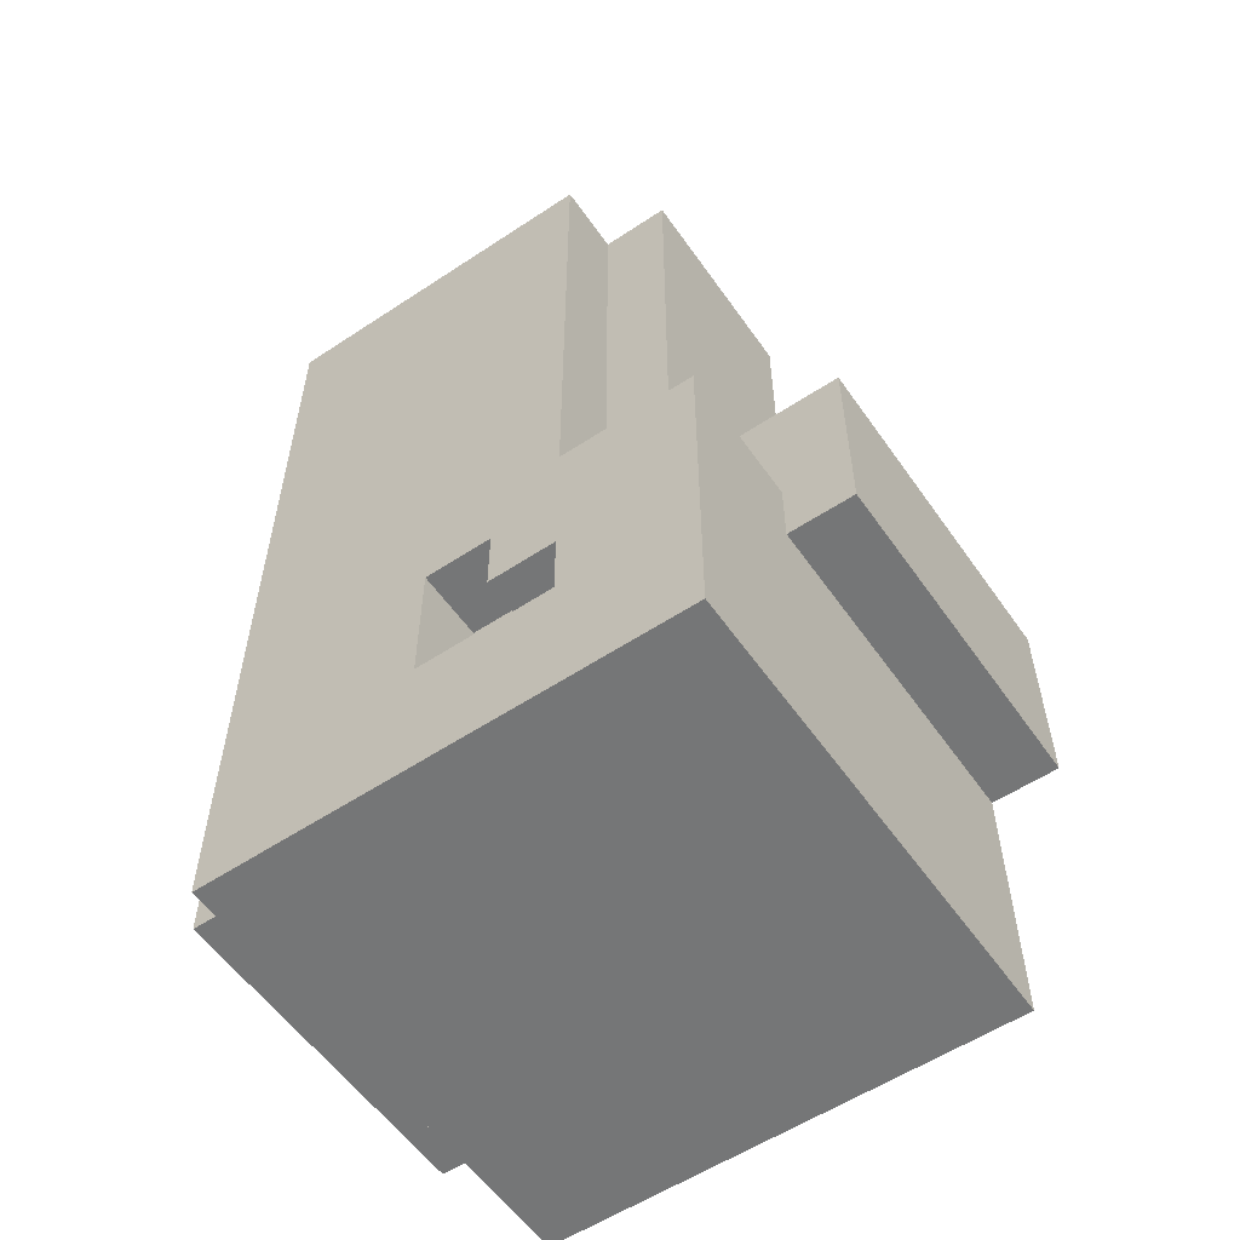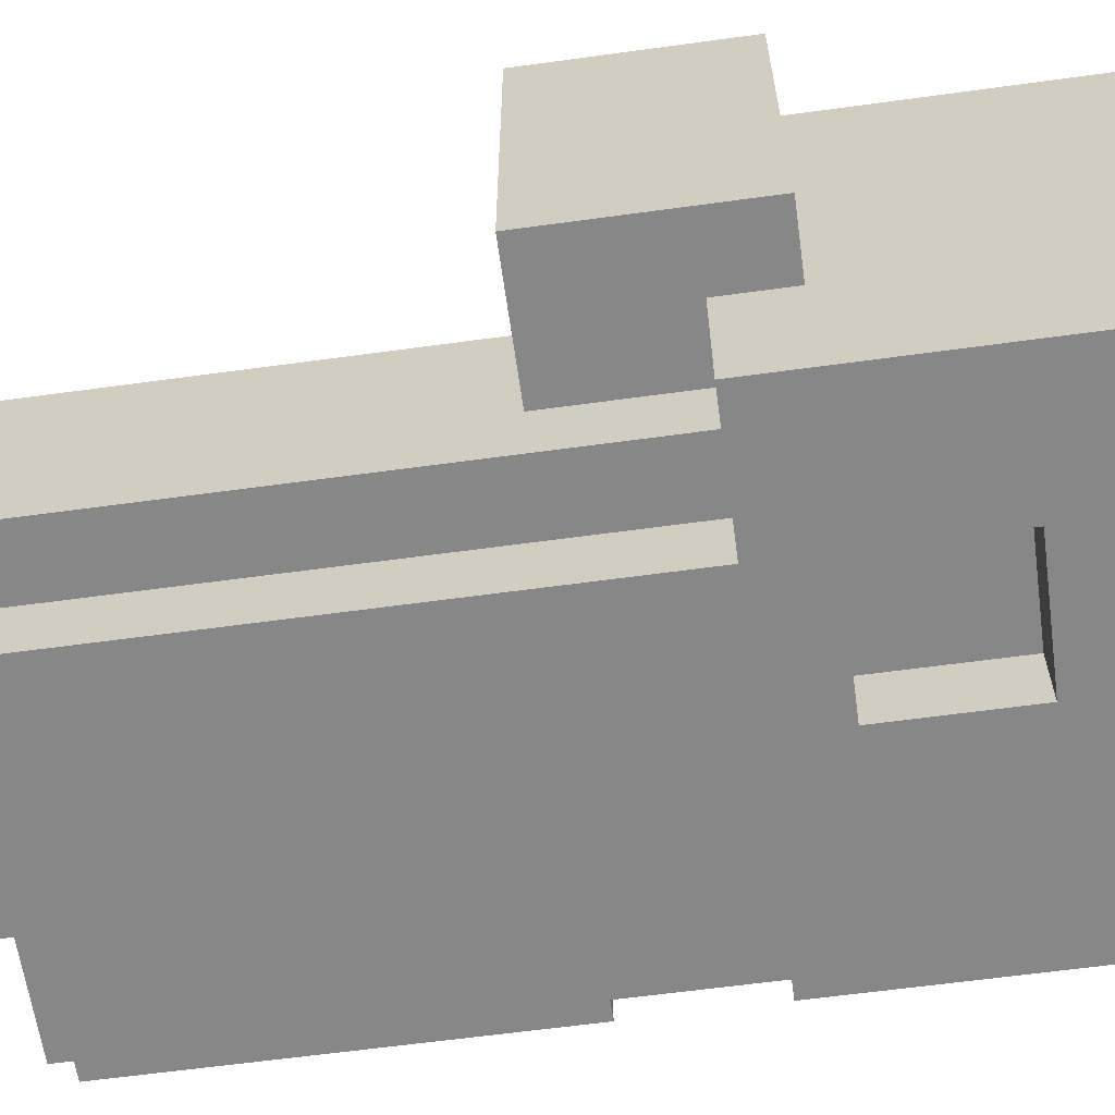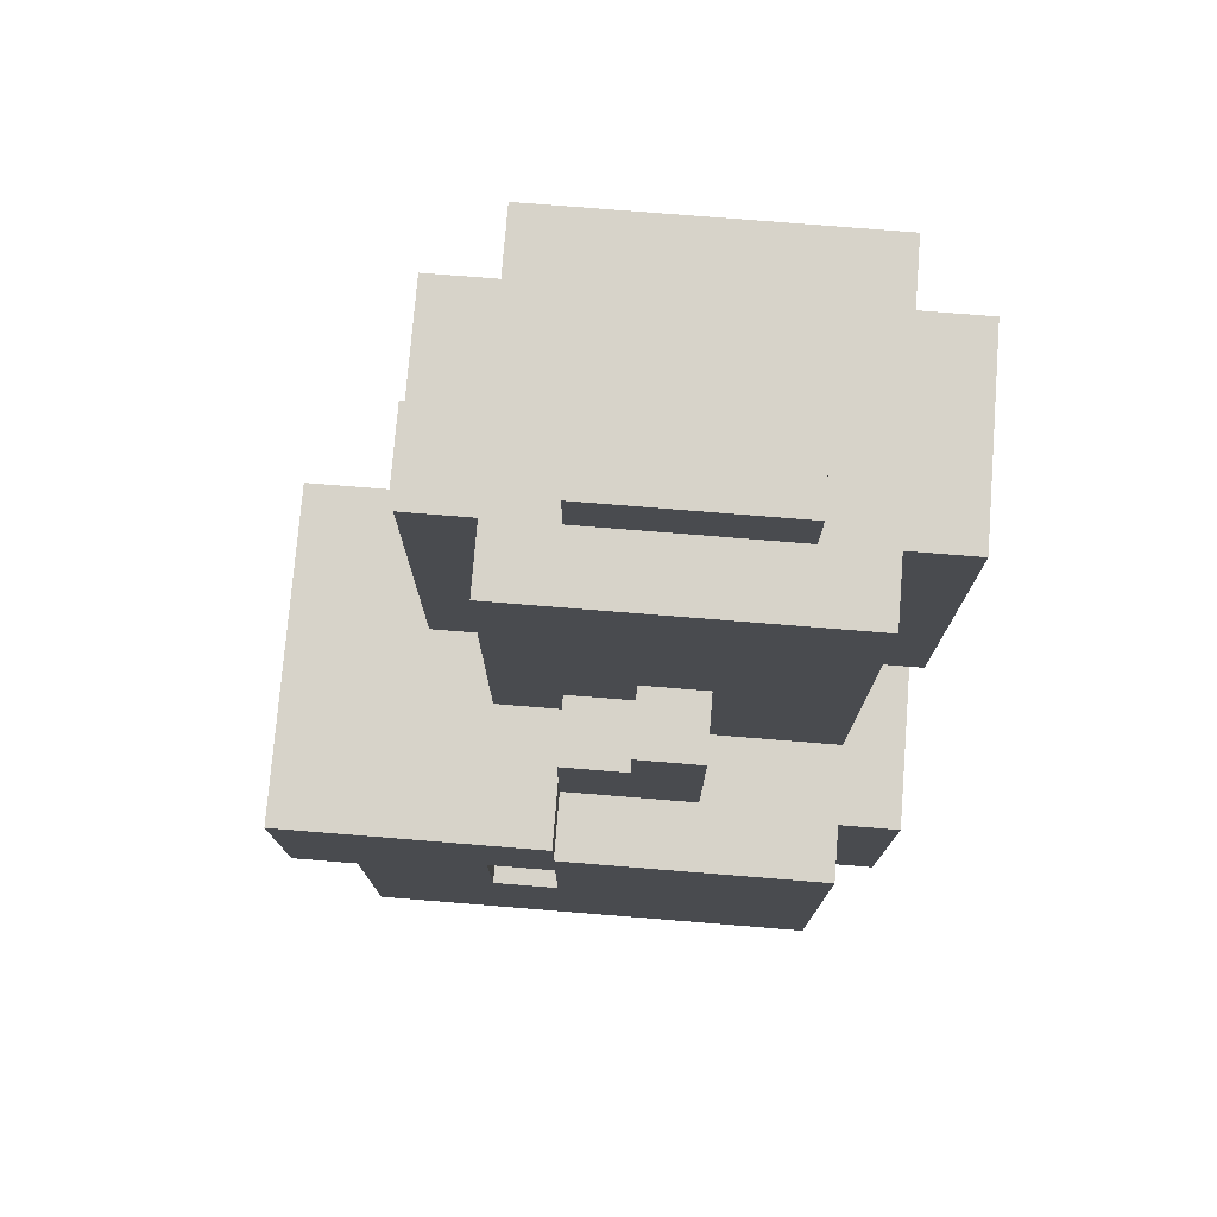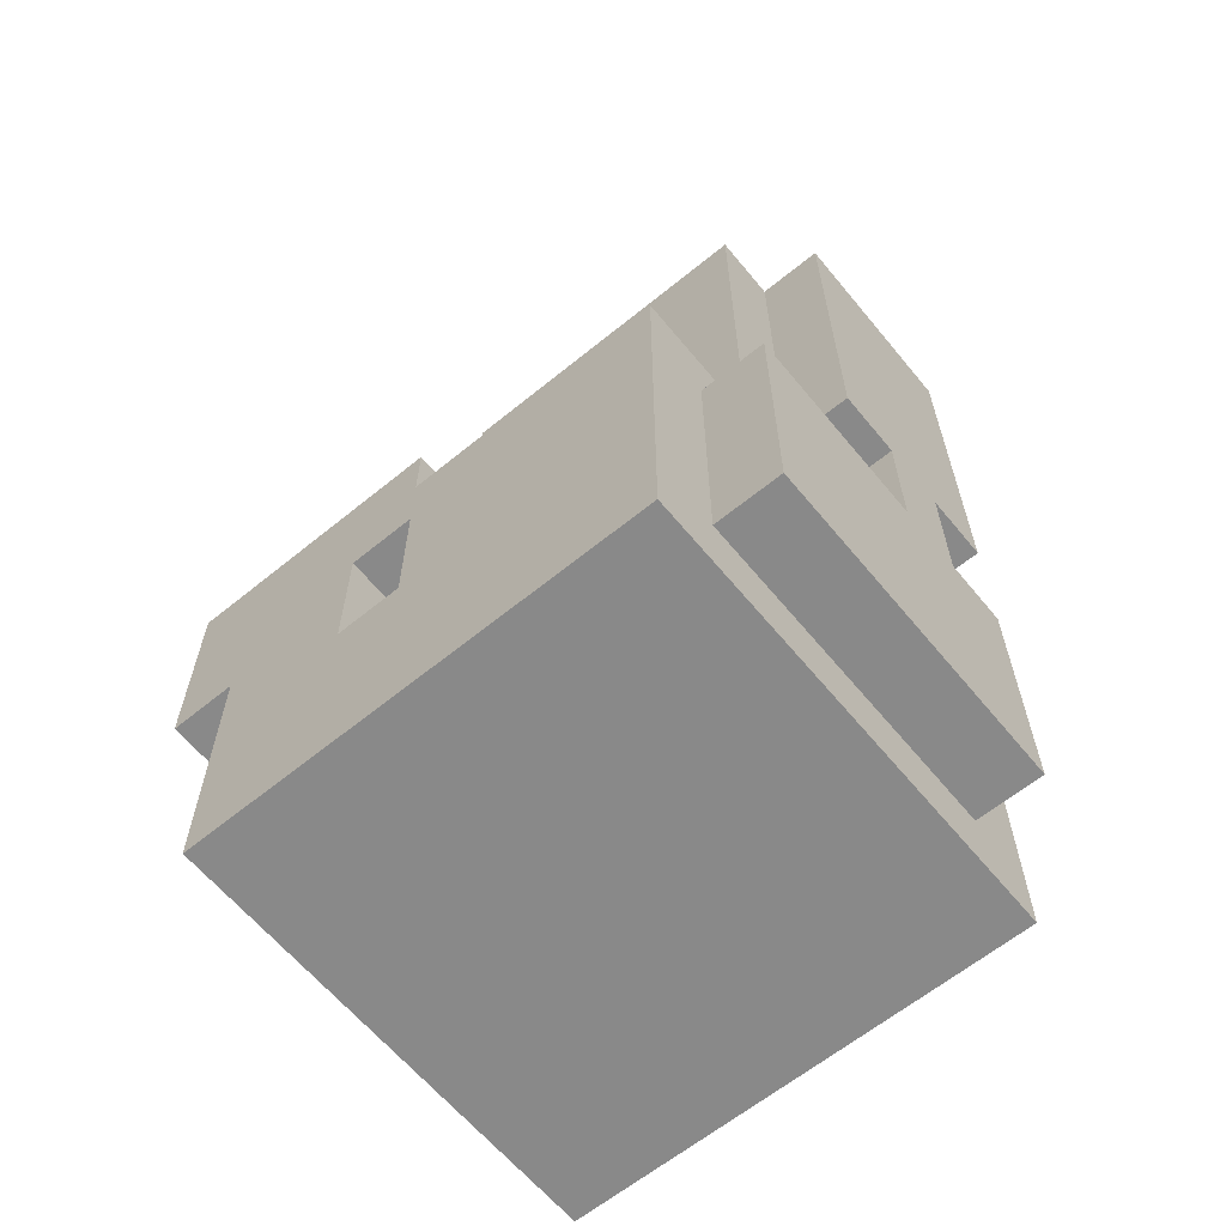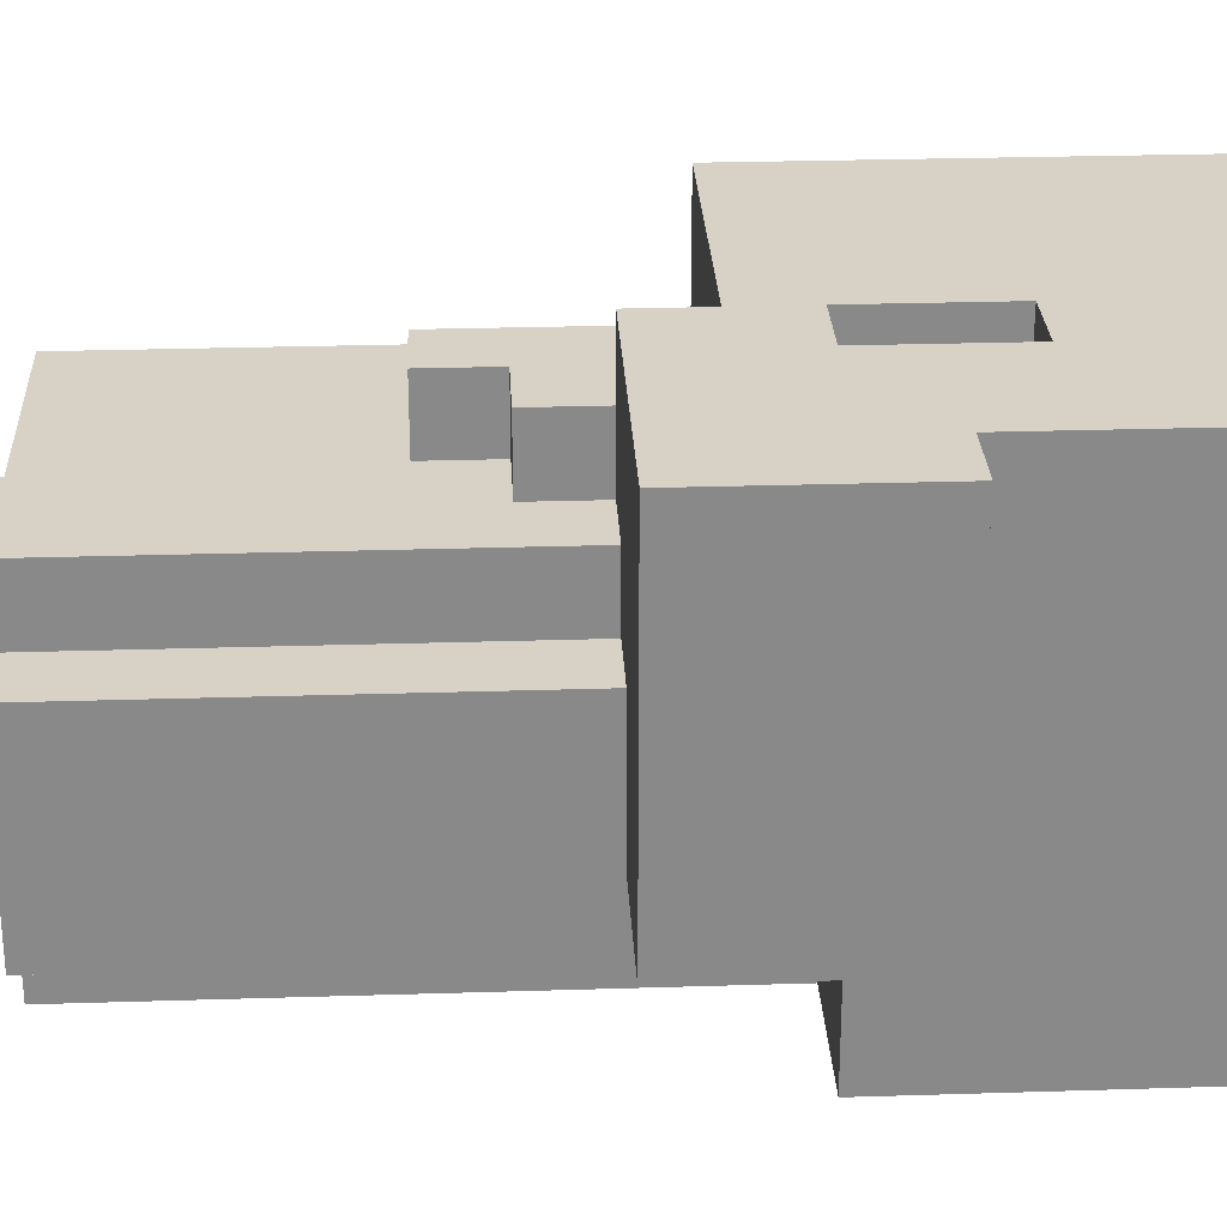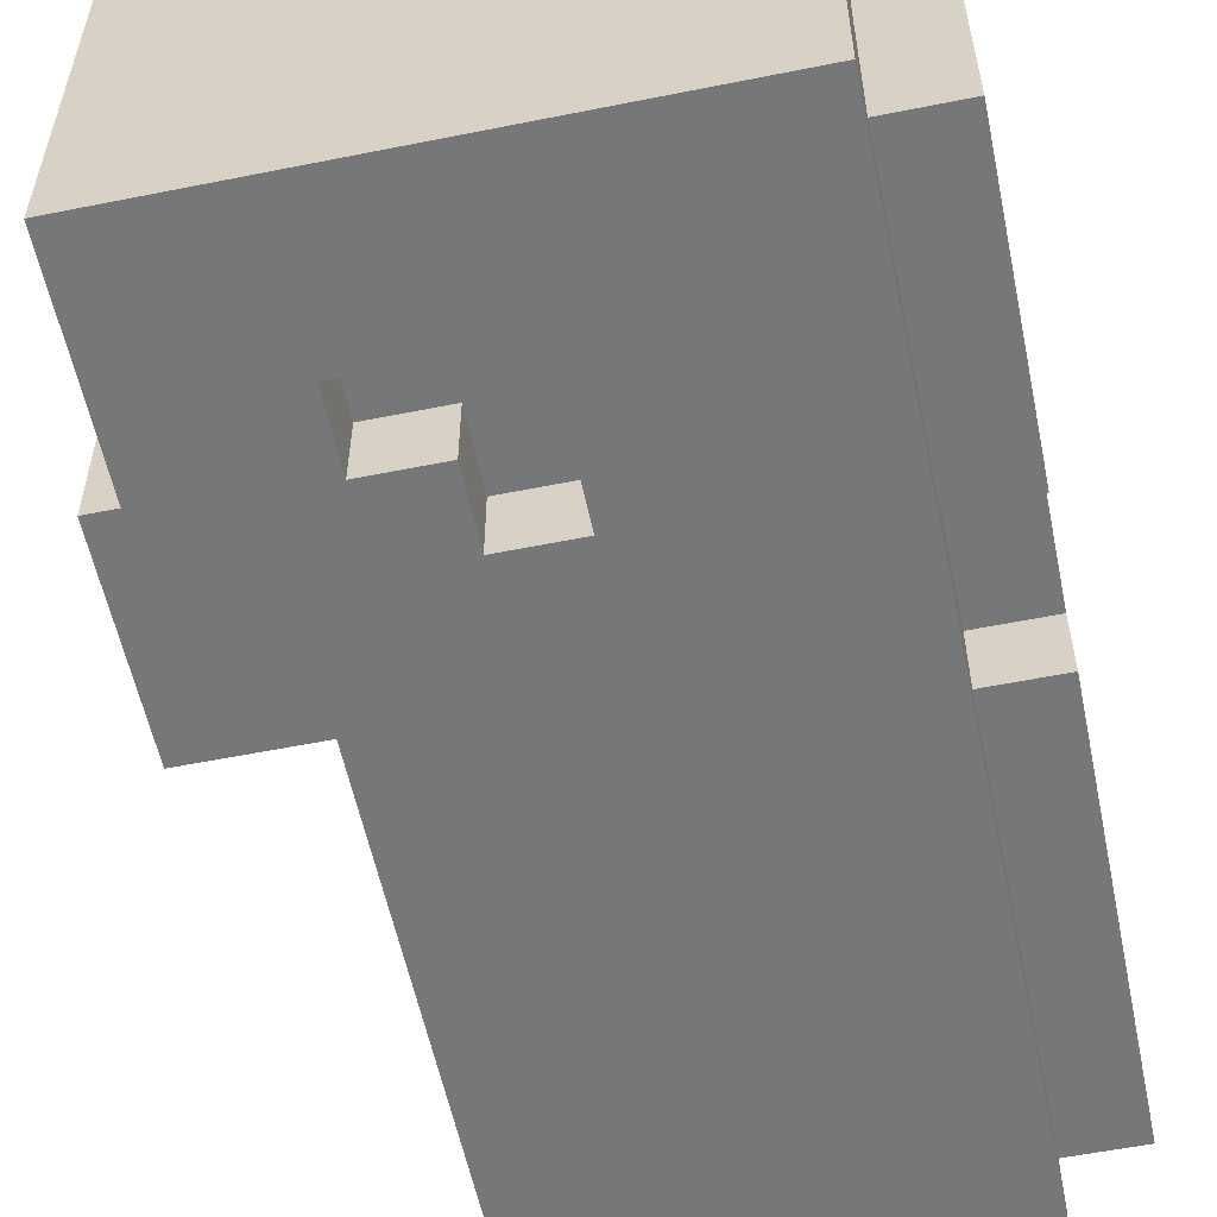
<metadata>
{"format":"obj","ext":"obj","renderer":"f3d","projection":"perspective","resolution":1024,"background":"white","views":[{"elev":-56.7,"azim":-145.4,"up":"+Y"},{"elev":-62.4,"azim":-82.1,"up":"+Z"},{"elev":76.2,"azim":4.6,"up":"+Y"},{"elev":-63.0,"azim":39.5,"up":"+Y"},{"elev":27.2,"azim":-92.8,"up":"+Z"},{"elev":-57.0,"azim":11.8,"up":"+Z"}]}
</metadata>
<code>
g default
v -0.45 0.7 0.35
v -0.45 0.4 0.35
v -0.45 0.4 -0.15
v -0.45 0.7 -0.15
v -0.35 0.4 0.35
v -0.35 0 0.35
v -0.35 0 -0.35
v -0.35 0.4 -0.15
v -0.35 0.5 -0.15
v -0.35 0.5 -0.35
v -0.25 0.7 -0.15
v -0.25 0.5 -0.15
v -0.25 0.5 -0.25
v -0.25 1.3 -0.25
v -0.25 1.3 0.05
v -0.25 0.7 0.05
v -0.15 1.3 0.15
v -0.15 0.7 0.15
v -0.15 0.7 0.05
v -0.15 1.3 0.05
v -0.15 1.3 -0.25
v -0.15 0.5 -0.25
v -0.15 0.5 -0.35
v -0.15 1.3 -0.35
v -0.05 0.5 0.35
v -0.05 0.3 0.35
v -0.05 0.3 0.25
v -0.05 0.5 0.25
v -0.05 0.8 0.25
v -0.05 0.7 0.25
v -0.05 0.7 0.15
v -0.05 0.8 0.15
v -0.05 1.4 0.05
v -0.05 1.3 0.05
v -0.05 1.3 -0.25
v -0.05 1.4 -0.25
v 0.05 0.4 -0.25
v 0.05 0.2 -0.25
v 0.05 0.2 -0.35
v 0.05 0.4 -0.35
v 0.05 0.9 0.25
v 0.05 0.8 0.25
v 0.05 0.8 0.15
v 0.05 0.9 0.15
v -0.15 0.2 -0.25
v -0.15 0.3 -0.25
v -0.15 0.2 -0.35
v -0.15 0.3 -0.35
v -0.15 0.3 0.35
v -0.15 0.5 0.35
v -0.15 0.3 0.25
v -0.15 0.5 0.25
v -0.05 0.3 -0.25
v -0.05 0.4 -0.25
v -0.05 0.3 -0.35
v -0.05 0.4 -0.35
v -0.05 0.6 0.35
v -0.05 0.7 0.35
v -0.05 0.6 0.25
v -0.05 0.7 0.25
v 0.15 0.6 0.25
v 0.15 0.9 0.25
v 0.15 0.6 0.15
v 0.15 0.9 0.15
v 0.25 1.3 0.05
v 0.25 1.4 0.05
v 0.25 1.3 -0.25
v 0.25 1.4 -0.25
v 0.35 0 0.35
v 0.35 0.1 0.25
v 0.35 0 -0.35
v 0.35 0.1 -0.25
v 0.35 0.5 0.25
v 0.35 0.5 -0.25
v 0.35 0.6 0.35
v 0.35 0.5 -0.05
v 0.35 0.6 0.15
v 0.35 0.7 0.05
v 0.35 0.7 -0.05
v 0.35 0.7 -0.25
v 0.35 0.7 -0.15
v 0.35 0.5 -0.15
v 0.35 1.3 0.15
v 0.35 1.3 0.05
v 0.35 1.3 -0.25
v 0.35 1.3 -0.35
v 0.45 0.1 0.25
v 0.45 0.5 0.25
v 0.45 0.1 -0.25
v 0.45 0.5 -0.05
v 0.45 0.5 -0.15
v 0.45 0.5 -0.25
v 0.45 0.7 -0.05
v 0.45 0.7 -0.15
v 0.45 1.3 0.05
v 0.45 0.7 0.05
v 0.45 0.7 -0.25
v 0.45 1.3 -0.25
v -0.35 0.4 0.35
v -0.45 0.4 0.35
v -0.45 0.7 0.35
v -0.15 0.5 0.35
v -0.15 0.3 0.35
v -0.35 0 0.35
v -0.05 0.3 0.35
v -0.05 0.5 0.35
v -0.05 0.6 0.35
v -0.05 0.7 0.35
v 0.35 0 0.35
v 0.35 0.6 0.35
v -0.05 0.3 0.25
v -0.15 0.3 0.25
v -0.15 0.5 0.25
v -0.05 0.5 0.25
v 0.05 0.8 0.25
v -0.05 0.7 0.25
v -0.05 0.8 0.25
v -0.05 0.6 0.25
v 0.15 0.6 0.25
v 0.05 0.9 0.25
v 0.15 0.9 0.25
v 0.45 0.1 0.25
v 0.35 0.1 0.25
v 0.35 0.5 0.25
v 0.45 0.5 0.25
v -0.05 0.7 0.15
v -0.15 0.7 0.15
v -0.15 1.3 0.15
v -0.05 0.8 0.15
v 0.05 0.8 0.15
v 0.05 0.9 0.15
v 0.15 0.9 0.15
v 0.35 1.3 0.15
v 0.35 0.6 0.15
v 0.15 0.6 0.15
v -0.15 0.7 0.05
v -0.25 0.7 0.05
v -0.25 1.3 0.05
v -0.15 1.3 0.05
v 0.25 1.3 0.05
v -0.05 1.3 0.05
v -0.05 1.4 0.05
v 0.25 1.4 0.05
v 0.45 0.7 0.05
v 0.35 0.7 0.05
v 0.35 1.3 0.05
v 0.45 1.3 0.05
v 0.45 0.5 -0.05
v 0.35 0.5 -0.05
v 0.35 0.7 -0.05
v 0.45 0.7 -0.05
v -0.45 0.4 -0.15
v -0.35 0.4 -0.15
v -0.45 0.7 -0.15
v -0.35 0.5 -0.15
v -0.25 0.5 -0.15
v -0.25 0.7 -0.15
v 0.35 0.5 -0.15
v 0.45 0.5 -0.15
v 0.35 0.7 -0.15
v 0.45 0.7 -0.15
v -0.25 0.5 -0.25
v -0.15 0.5 -0.25
v -0.25 1.3 -0.25
v -0.15 1.3 -0.25
v -0.15 0.2 -0.25
v -0.05 0.3 -0.25
v -0.15 0.3 -0.25
v 0.05 0.2 -0.25
v -0.05 0.4 -0.25
v 0.05 0.4 -0.25
v -0.05 1.3 -0.25
v 0.25 1.3 -0.25
v -0.05 1.4 -0.25
v 0.25 1.4 -0.25
v 0.35 0.1 -0.25
v 0.45 0.1 -0.25
v 0.35 0.5 -0.25
v 0.45 0.5 -0.25
v 0.35 0.7 -0.25
v 0.45 0.7 -0.25
v 0.35 1.3 -0.25
v 0.45 1.3 -0.25
v -0.35 0 -0.35
v -0.15 0.2 -0.35
v -0.35 0.5 -0.35
v -0.15 0.3 -0.35
v -0.15 0.5 -0.35
v -0.05 0.3 -0.35
v -0.15 1.3 -0.35
v -0.05 0.4 -0.35
v 0.05 0.2 -0.35
v 0.05 0.4 -0.35
v 0.35 0 -0.35
v 0.35 1.3 -0.35
v -0.35 0 -0.35
v -0.35 0 0.35
v 0.35 0 0.35
v 0.35 0 -0.35
v 0.35 0.1 -0.25
v 0.35 0.1 0.25
v 0.45 0.1 0.25
v 0.45 0.1 -0.25
v -0.15 0.3 -0.35
v -0.15 0.3 -0.25
v -0.05 0.3 -0.25
v -0.05 0.3 -0.35
v -0.45 0.4 -0.15
v -0.45 0.4 0.35
v -0.35 0.4 0.35
v -0.35 0.4 -0.15
v -0.05 0.4 -0.35
v -0.05 0.4 -0.25
v 0.05 0.4 -0.25
v 0.05 0.4 -0.35
v -0.15 0.5 0.25
v -0.15 0.5 0.35
v -0.05 0.5 0.35
v -0.05 0.5 0.25
v 0.35 0.7 -0.05
v 0.35 0.7 0.05
v 0.45 0.7 0.05
v 0.45 0.7 -0.05
v 0.35 0.7 -0.25
v 0.35 0.7 -0.15
v 0.45 0.7 -0.15
v 0.45 0.7 -0.25
v -0.15 0.2 -0.25
v -0.15 0.2 -0.35
v 0.05 0.2 -0.25
v 0.05 0.2 -0.35
v -0.15 0.3 0.35
v -0.15 0.3 0.25
v -0.05 0.3 0.35
v -0.05 0.3 0.25
v 0.35 0.5 0.25
v 0.35 0.5 -0.05
v 0.45 0.5 0.25
v 0.45 0.5 -0.05
v -0.35 0.5 -0.15
v -0.25 0.5 -0.25
v -0.25 0.5 -0.15
v -0.35 0.5 -0.35
v -0.15 0.5 -0.25
v -0.15 0.5 -0.35
v 0.35 0.5 -0.15
v 0.35 0.5 -0.25
v 0.45 0.5 -0.15
v 0.45 0.5 -0.25
v -0.05 0.6 0.35
v -0.05 0.6 0.25
v 0.35 0.6 0.35
v 0.15 0.6 0.25
v 0.15 0.6 0.15
v 0.35 0.6 0.15
v -0.45 0.7 0.35
v -0.05 0.7 0.25
v -0.05 0.7 0.35
v -0.15 0.7 0.15
v -0.05 0.7 0.15
v -0.25 0.7 0.05
v -0.15 0.7 0.05
v -0.45 0.7 -0.15
v -0.25 0.7 -0.15
v -0.05 0.8 0.25
v -0.05 0.8 0.15
v 0.05 0.8 0.25
v 0.05 0.8 0.15
v 0.05 0.9 0.25
v 0.05 0.9 0.15
v 0.15 0.9 0.25
v 0.15 0.9 0.15
v -0.15 1.3 0.15
v -0.15 1.3 0.05
v 0.35 1.3 0.15
v -0.05 1.3 0.05
v 0.25 1.3 0.05
v 0.35 1.3 0.05
v -0.25 1.3 -0.25
v -0.25 1.3 0.05
v -0.15 1.3 -0.25
v -0.05 1.3 -0.25
v 0.25 1.3 -0.25
v 0.45 1.3 0.05
v 0.35 1.3 -0.25
v 0.45 1.3 -0.25
v -0.15 1.3 -0.35
v 0.35 1.3 -0.35
v -0.05 1.4 0.05
v -0.05 1.4 -0.25
v 0.25 1.4 0.05
v 0.25 1.4 -0.25
g default_0
f 3 2 1
f 3 1 4
f 7 6 5
f 7 5 8
f 7 8 9
f 7 9 10
f 13 12 11
f 13 11 14
f 11 15 14
f 11 16 15
f 19 18 17
f 19 17 20
f 23 22 21
f 23 21 24
f 27 26 25
f 27 25 28
f 31 30 29
f 31 29 32
f 35 34 33
f 35 33 36
f 39 38 37
f 39 37 40
f 43 42 41
f 43 41 44
f 47 46 45
f 47 48 46
f 51 50 49
f 51 52 50
f 55 54 53
f 55 56 54
f 59 58 57
f 59 60 58
f 63 62 61
f 63 64 62
f 67 66 65
f 67 68 66
f 71 70 69
f 71 72 70
f 70 73 69
f 71 74 72
f 73 75 69
f 76 75 73
f 76 77 75
f 76 78 77
f 76 79 78
f 71 80 74
f 74 80 81
f 74 81 82
f 78 83 77
f 78 84 83
f 71 85 80
f 71 86 85
f 89 88 87
f 89 90 88
f 89 91 90
f 89 92 91
f 91 93 90
f 91 94 93
f 94 95 93
f 93 95 96
f 97 95 94
f 97 98 95
f 101 100 99
f 101 99 102
f 99 103 102
f 99 104 103
f 103 104 105
f 101 102 106
f 101 106 107
f 101 107 108
f 105 104 109
f 106 105 109
f 107 106 109
f 107 109 110
f 113 112 111
f 113 111 114
f 117 116 115
f 116 118 115
f 115 118 119
f 120 115 119
f 120 119 121
f 124 123 122
f 124 122 125
f 128 127 126
f 128 126 129
f 128 129 130
f 128 130 131
f 128 131 132
f 128 132 133
f 132 134 133
f 132 135 134
f 138 137 136
f 138 136 139
f 142 141 140
f 142 140 143
f 146 145 144
f 146 144 147
f 150 149 148
f 150 148 151
f 154 153 152
f 154 155 153
f 154 156 155
f 154 157 156
f 160 159 158
f 160 161 159
f 164 163 162
f 164 165 163
f 168 167 166
f 167 169 166
f 170 169 167
f 170 171 169
f 174 173 172
f 174 175 173
f 178 177 176
f 178 179 177
f 182 181 180
f 182 183 181
f 186 185 184
f 186 187 185
f 186 188 187
f 188 189 187
f 190 189 188
f 190 191 189
f 185 192 184
f 190 193 191
f 192 194 184
f 193 194 192
f 190 195 193
f 193 195 194
f 198 197 196
f 198 196 199
f 202 201 200
f 202 200 203
f 206 205 204
f 206 204 207
f 210 209 208
f 210 208 211
f 214 213 212
f 214 212 215
f 218 217 216
f 218 216 219
f 222 221 220
f 222 220 223
f 226 225 224
f 226 224 227
f 230 229 228
f 230 231 229
f 234 233 232
f 234 235 233
f 238 237 236
f 238 239 237
f 242 241 240
f 241 243 240
f 244 243 241
f 244 245 243
f 248 247 246
f 248 249 247
f 252 251 250
f 252 253 251
f 252 254 253
f 252 255 254
f 258 257 256
f 257 259 256
f 257 260 259
f 259 261 256
f 259 262 261
f 261 263 256
f 261 264 263
f 267 266 265
f 267 268 266
f 271 270 269
f 271 272 270
f 275 274 273
f 275 276 274
f 275 277 276
f 275 278 277
f 276 279 274
f 274 279 280
f 276 281 279
f 276 282 281
f 278 283 277
f 284 283 278
f 284 285 283
f 284 286 285
f 282 287 281
f 285 287 283
f 283 287 282
f 285 288 287
f 291 290 289
f 291 292 290

</code>
